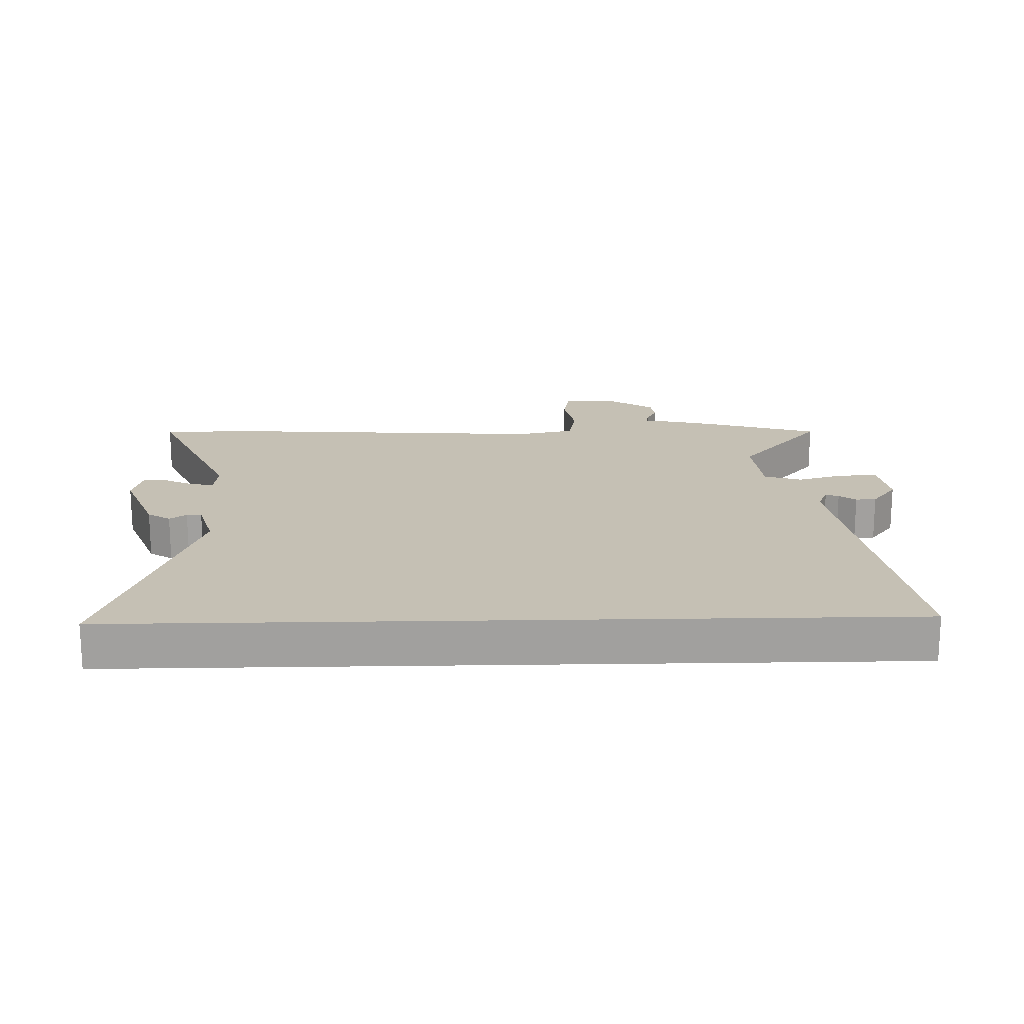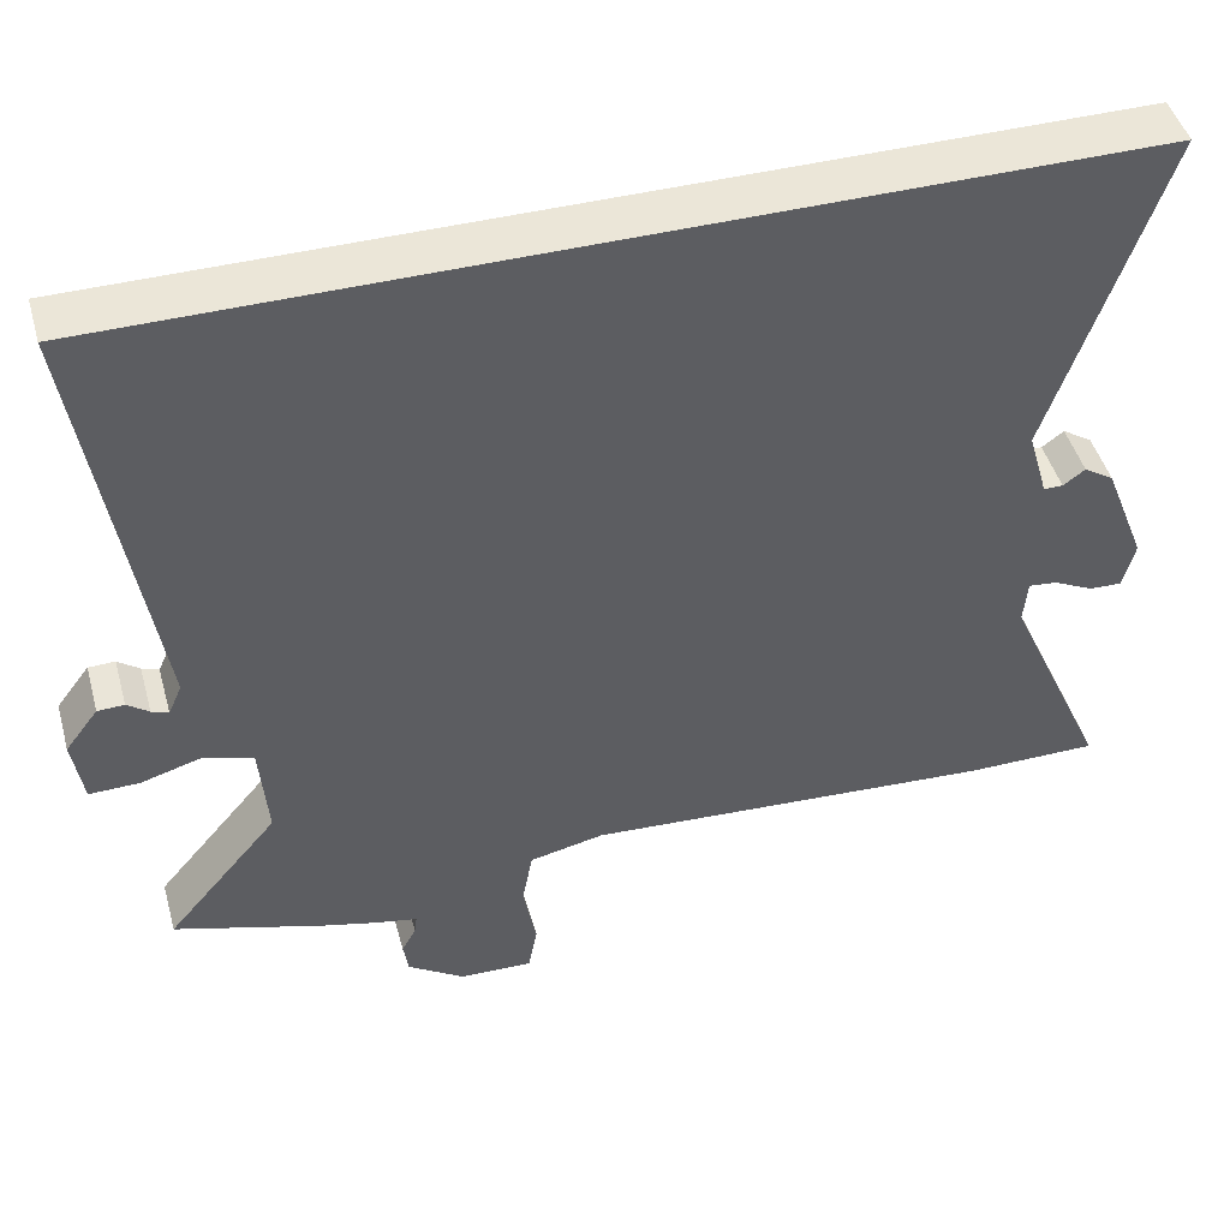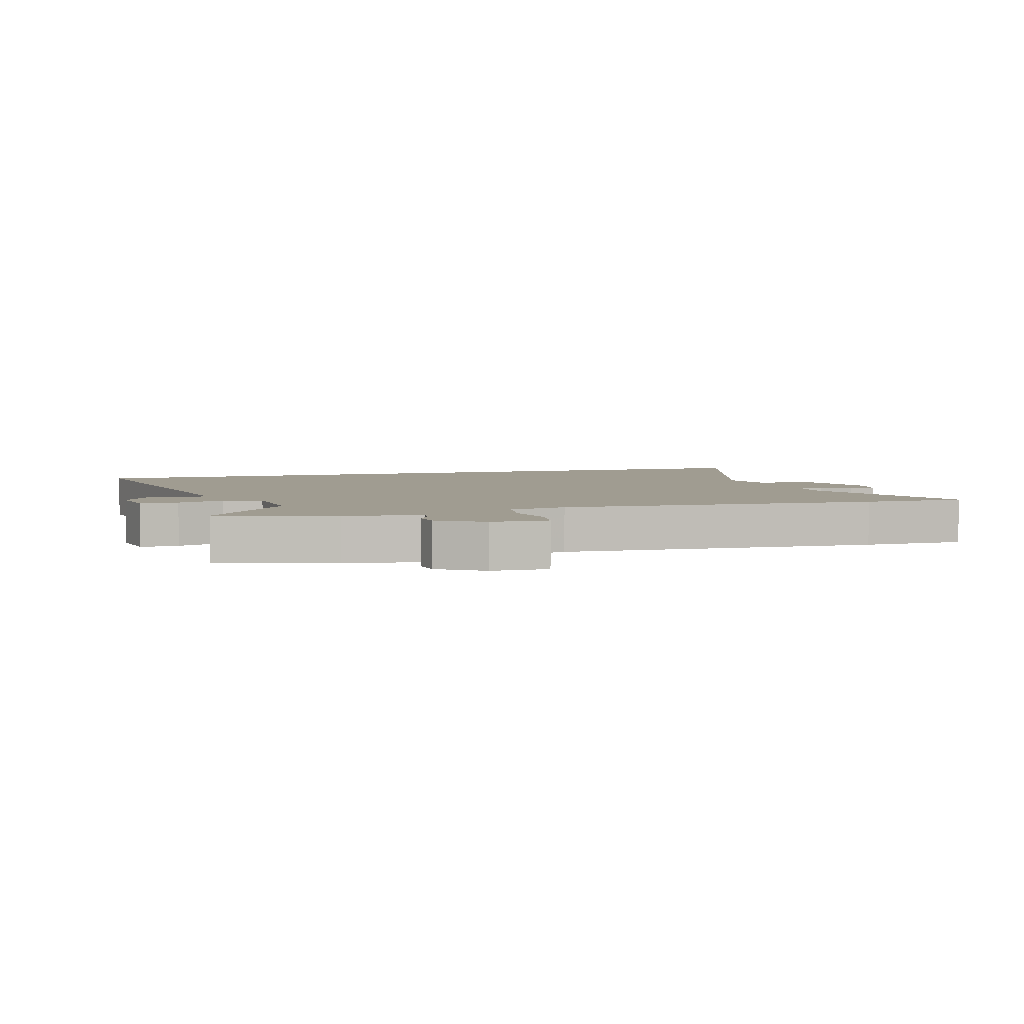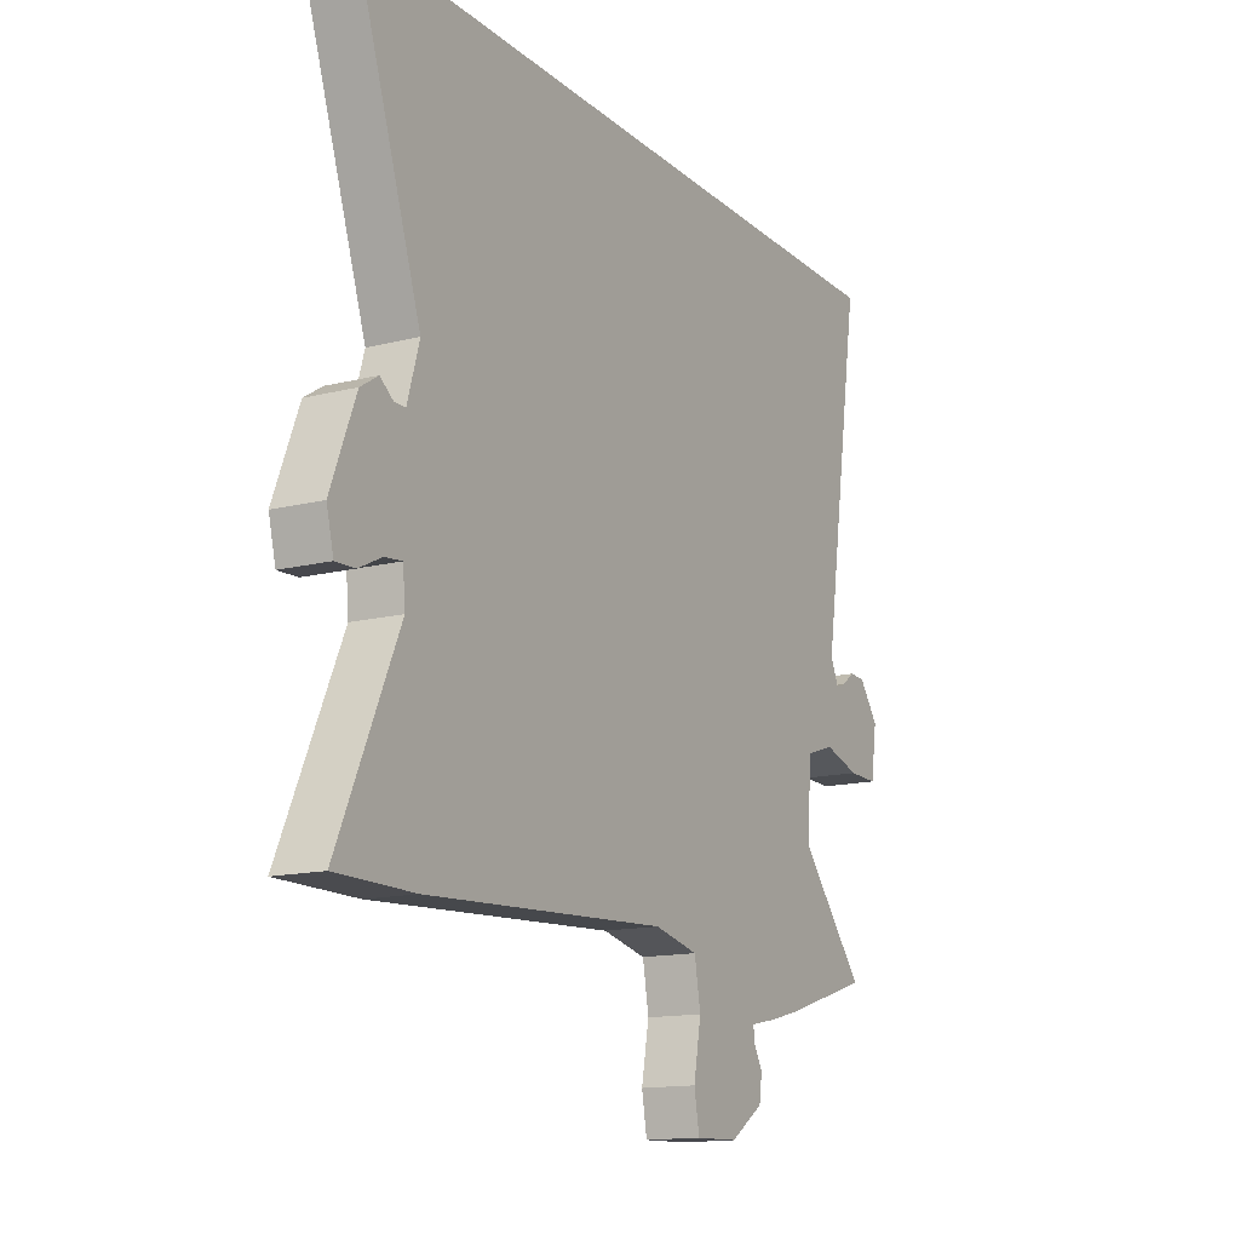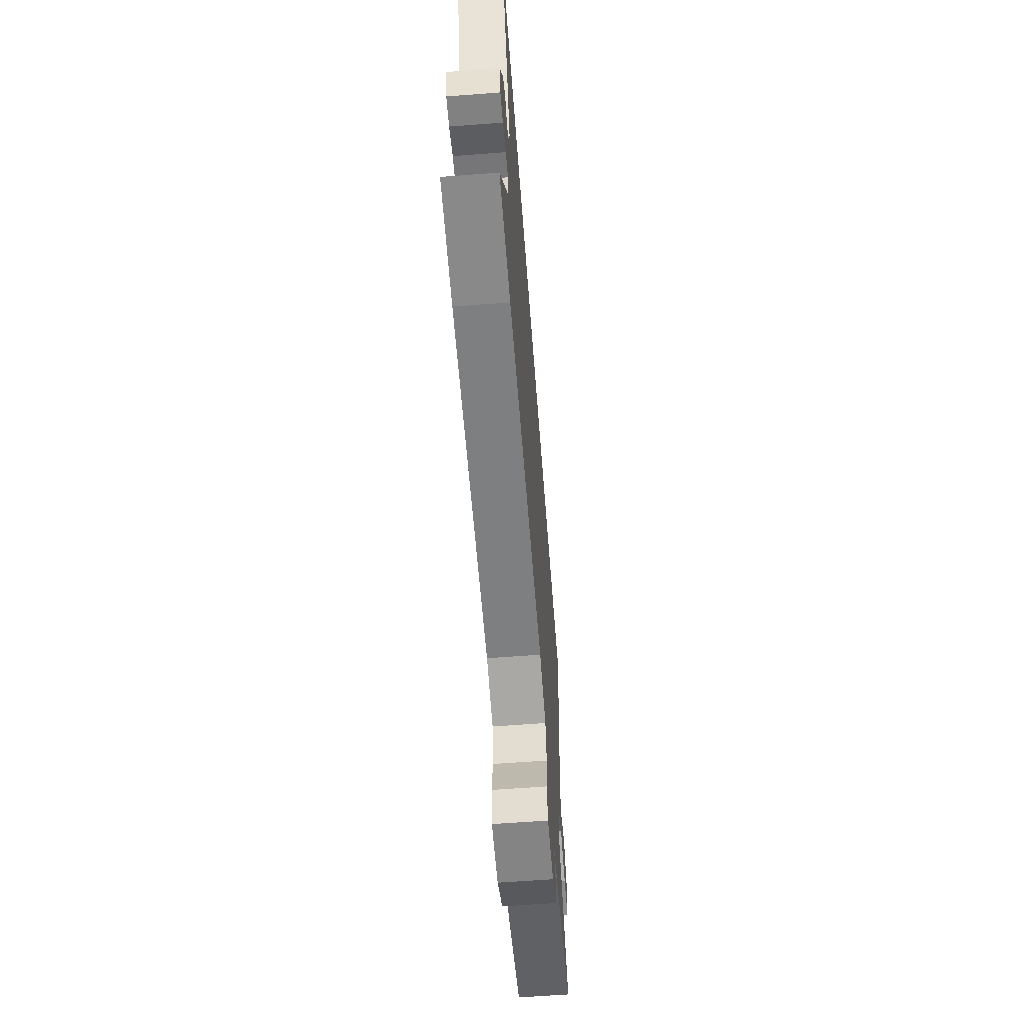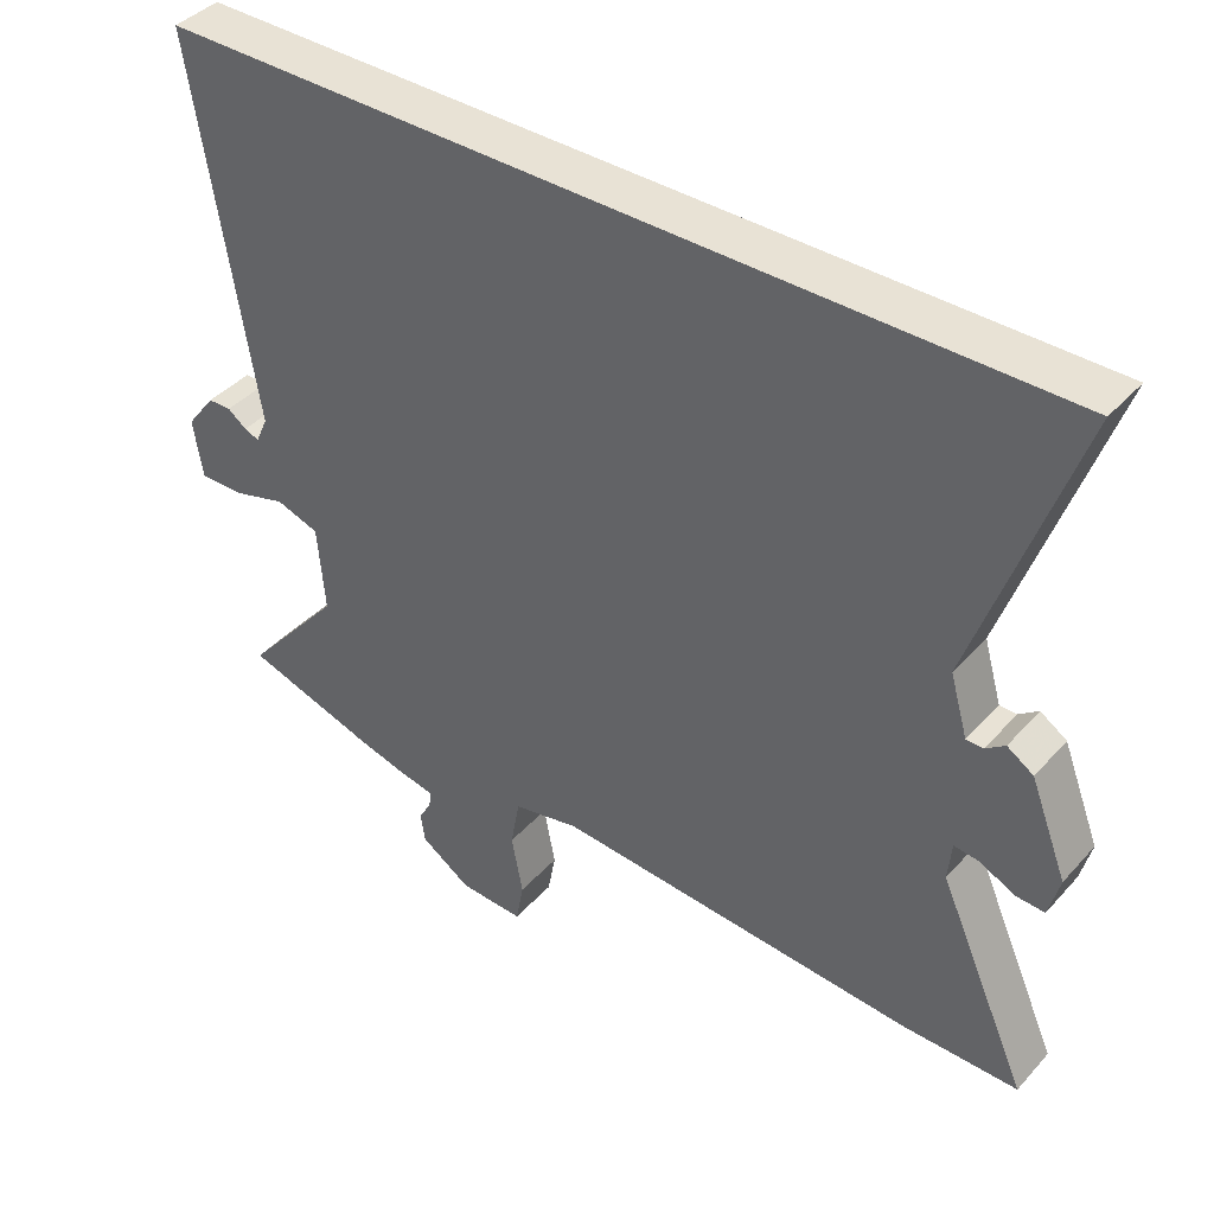
<metadata>
{"format":"obj","ext":"obj","renderer":"f3d","projection":"perspective","resolution":1024,"background":"white","views":[{"elev":18.4,"azim":-1.4,"up":"+Y"},{"elev":46.3,"azim":164.5,"up":"+Z"},{"elev":4.4,"azim":162.8,"up":"+Y"},{"elev":-14.3,"azim":-61.1,"up":"+Z"},{"elev":-63.2,"azim":-85.6,"up":"+Z"},{"elev":40.7,"azim":-142.4,"up":"+Z"}]}
</metadata>
<code>
v -0.473 0.07 -0.5
v -0.637 0.07 -0.5
v -0.51 0.07 -0.216
v -0.515 0.07 -0.161
v -0.551 0.07 -0.165
v -0.599 0.07 -0.189
v -0.64 0.07 -0.191
v -0.655 0.07 -0.132
v -0.603 0.07 0.001
v -0.566 0.07 0.025
v -0.539 0.07 0.005
v -0.515 0.07 0.005
v -0.49 0.07 0.091
v -0.629 0.07 0.5
v 0.62 0.07 0.5
v 0.535 0.07 -0.04
v 0.552 0.07 -0.078
v 0.573 0.07 -0.07
v 0.6 0.07 -0.05
v 0.633 0.07 -0.051
v 0.674 0.07 -0.105
v 0.661 0.07 -0.189
v 0.599 0.07 -0.188
v 0.523 0.07 -0.166
v 0.462 0.07 -0.186
v 0.452 0.07 -0.309
v 0.591 0.07 -0.472
v 0.406 0.07 -0.529
v 0.34 0.07 -0.546
v 0.285 0.07 -0.557
v 0.288 0.07 -0.58
v 0.306 0.07 -0.613
v 0.3 0.07 -0.654
v 0.229 0.07 -0.701
v 0.138 0.07 -0.704
v 0.127 0.07 -0.644
v 0.143 0.07 -0.559
v 0.13 0.07 -0.488
v 0.037 0.07 -0.468
v -0.473 0 -0.5
v -0.637 0 -0.5
v -0.51 0 -0.216
v -0.515 0 -0.161
v -0.551 0 -0.165
v -0.599 0 -0.189
v -0.64 0 -0.191
v -0.655 0 -0.132
v -0.603 0 0.001
v -0.566 0 0.025
v -0.539 0 0.005
v -0.515 0 0.005
v -0.49 0 0.091
v -0.629 0 0.5
v 0.62 0 0.5
v 0.535 0 -0.04
v 0.552 0 -0.078
v 0.573 0 -0.07
v 0.6 0 -0.05
v 0.633 0 -0.051
v 0.674 0 -0.105
v 0.661 0 -0.189
v 0.599 0 -0.188
v 0.523 0 -0.166
v 0.462 0 -0.186
v 0.452 0 -0.309
v 0.591 0 -0.472
v 0.406 0 -0.529
v 0.34 0 -0.546
v 0.285 0 -0.557
v 0.288 0 -0.58
v 0.306 0 -0.613
v 0.3 0 -0.654
v 0.229 0 -0.701
v 0.138 0 -0.704
v 0.127 0 -0.644
v 0.143 0 -0.559
v 0.13 0 -0.488
v 0.037 0 -0.468
f 34 35 36 37
f 34 37 38
f 31 32 33 34
f 30 31 34 38
f 29 30 38
f 26 27 28 29
f 25 26 29 38
f 21 22 23 24
f 21 24 25
f 18 19 20 21
f 17 18 21 25
f 16 17 25 38
f 13 14 15 16
f 12 13 16 38
f 8 9 10 11
f 5 6 7 8
f 4 5 8 11
f 39 1 2 3
f 39 3 4
f 12 38 39
f 4 11 12 39
f 76 75 74 73
f 77 76 73
f 73 72 71 70
f 77 73 70 69
f 77 69 68
f 68 67 66 65
f 77 68 65 64
f 63 62 61 60
f 64 63 60
f 60 59 58 57
f 64 60 57 56
f 77 64 56 55
f 55 54 53 52
f 77 55 52 51
f 50 49 48 47
f 47 46 45 44
f 50 47 44 43
f 42 41 40 78
f 43 42 78
f 78 77 51
f 78 51 50 43
f 1 40 41 2
f 2 41 42 3
f 3 42 43 4
f 4 43 44 5
f 5 44 45 6
f 6 45 46 7
f 7 46 47 8
f 8 47 48 9
f 9 48 49 10
f 10 49 50 11
f 11 50 51 12
f 12 51 52 13
f 13 52 53 14
f 14 53 54 15
f 15 54 55 16
f 16 55 56 17
f 17 56 57 18
f 18 57 58 19
f 19 58 59 20
f 20 59 60 21
f 21 60 61 22
f 22 61 62 23
f 23 62 63 24
f 24 63 64 25
f 25 64 65 26
f 26 65 66 27
f 27 66 67 28
f 28 67 68 29
f 29 68 69 30
f 30 69 70 31
f 31 70 71 32
f 32 71 72 33
f 33 72 73 34
f 34 73 74 35
f 35 74 75 36
f 36 75 76 37
f 37 76 77 38
f 38 77 78 39
f 39 78 40 1

</code>
